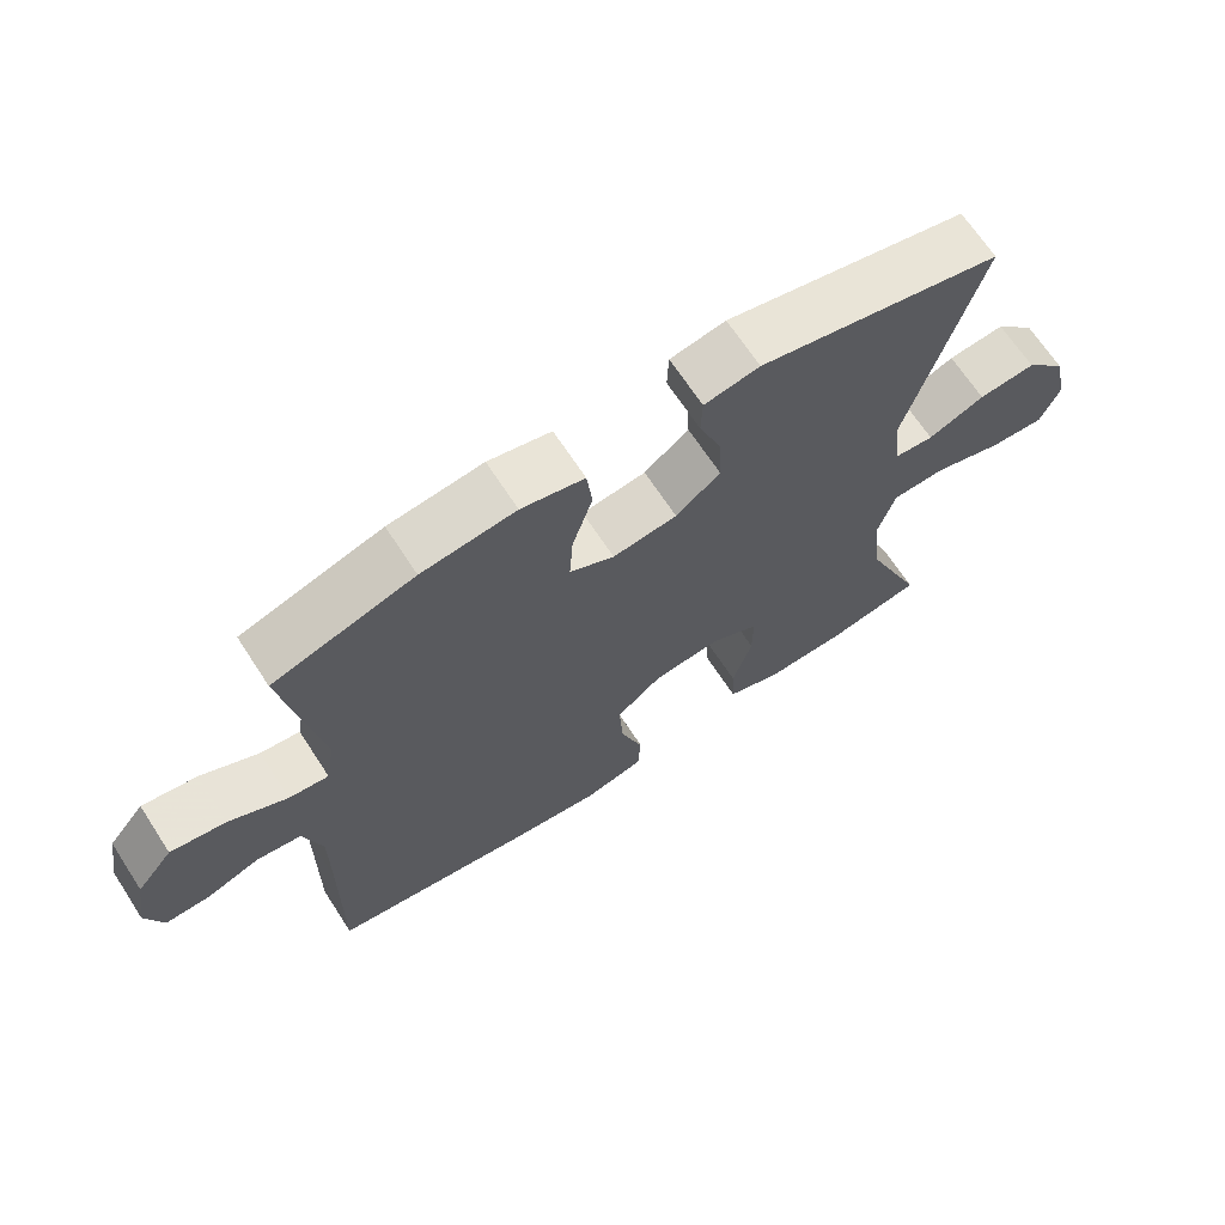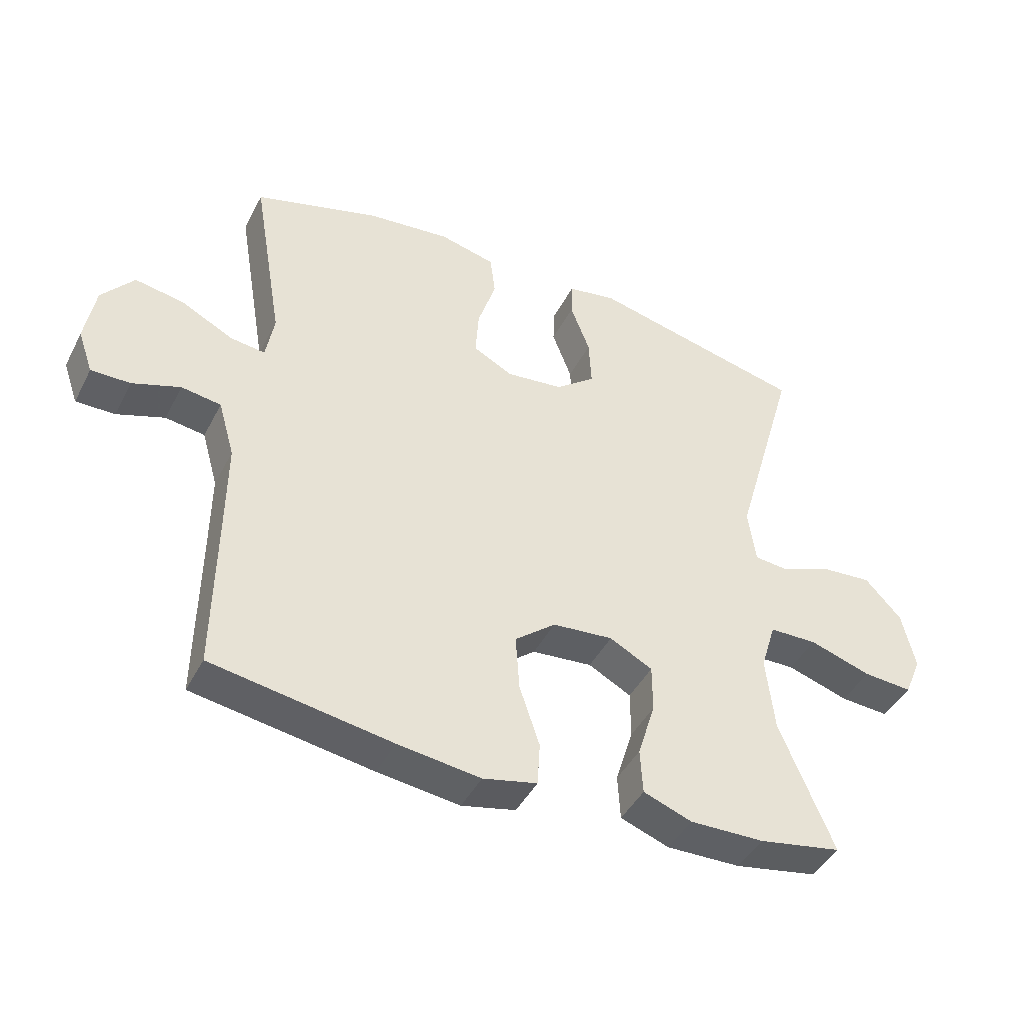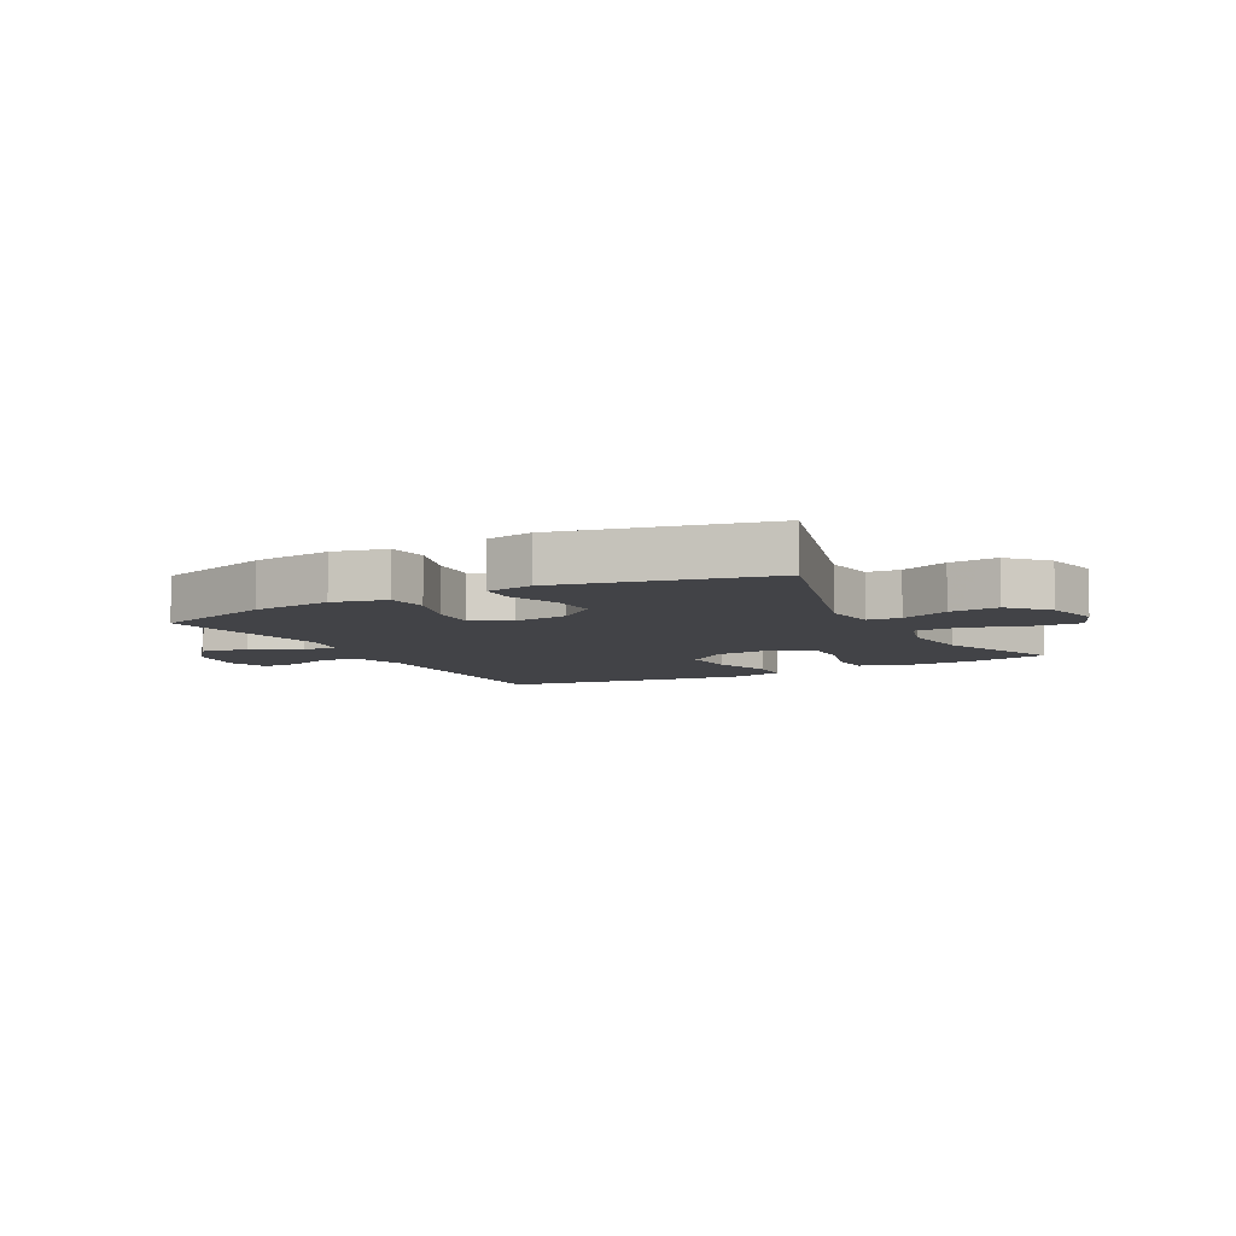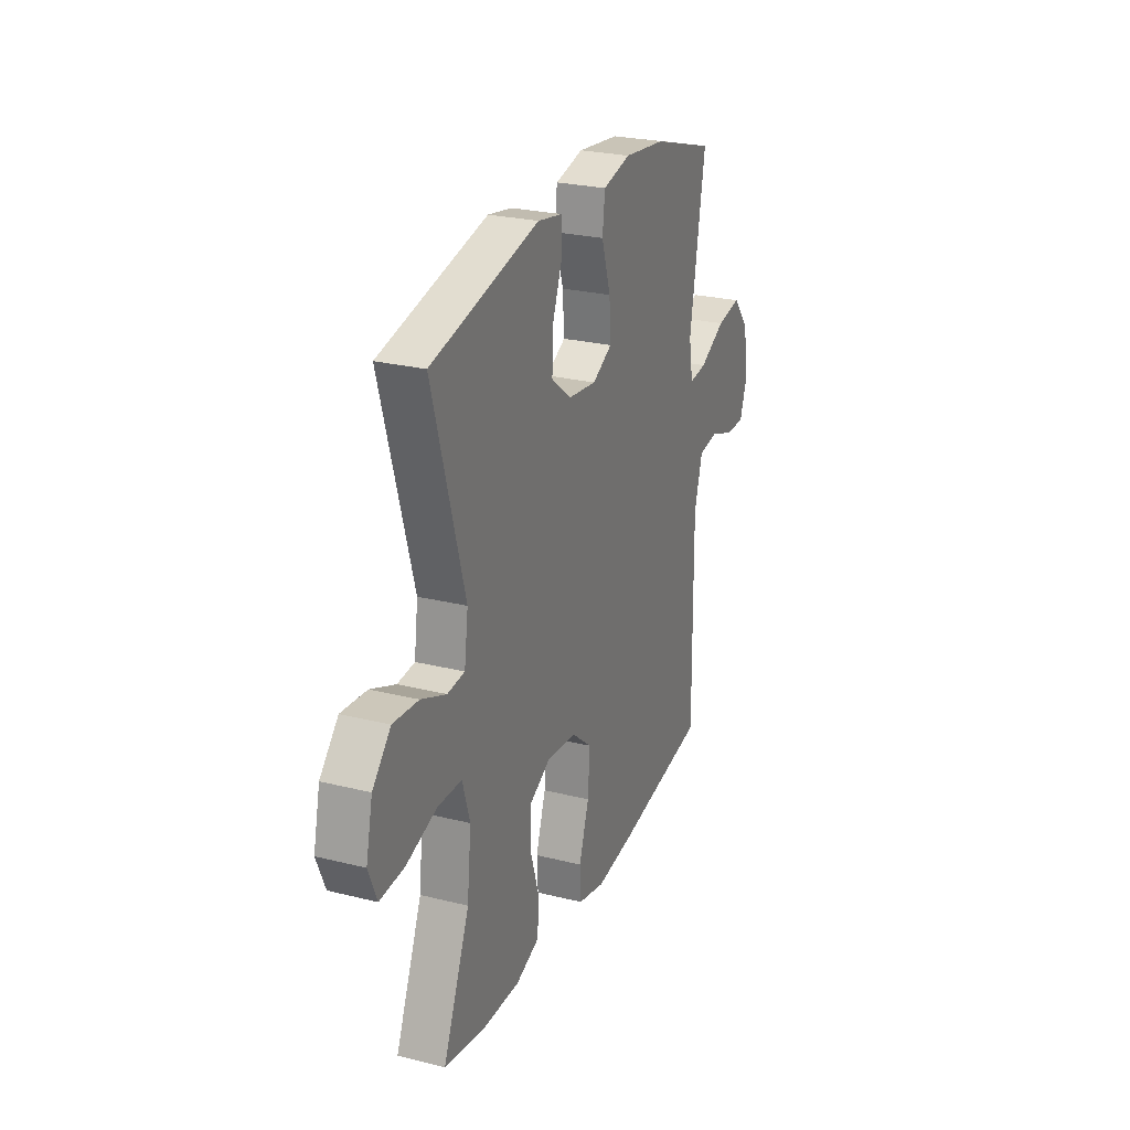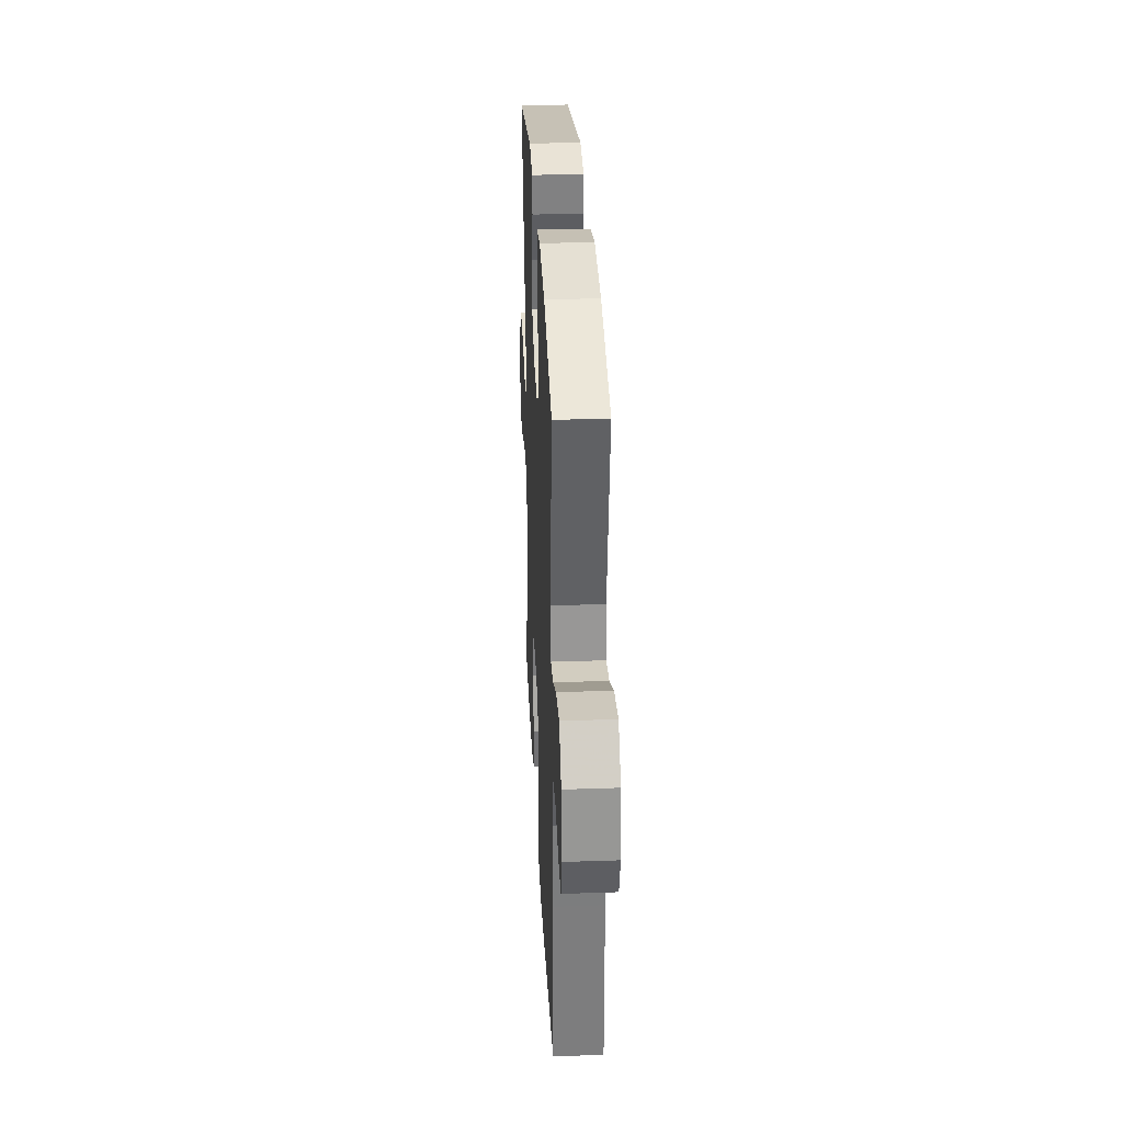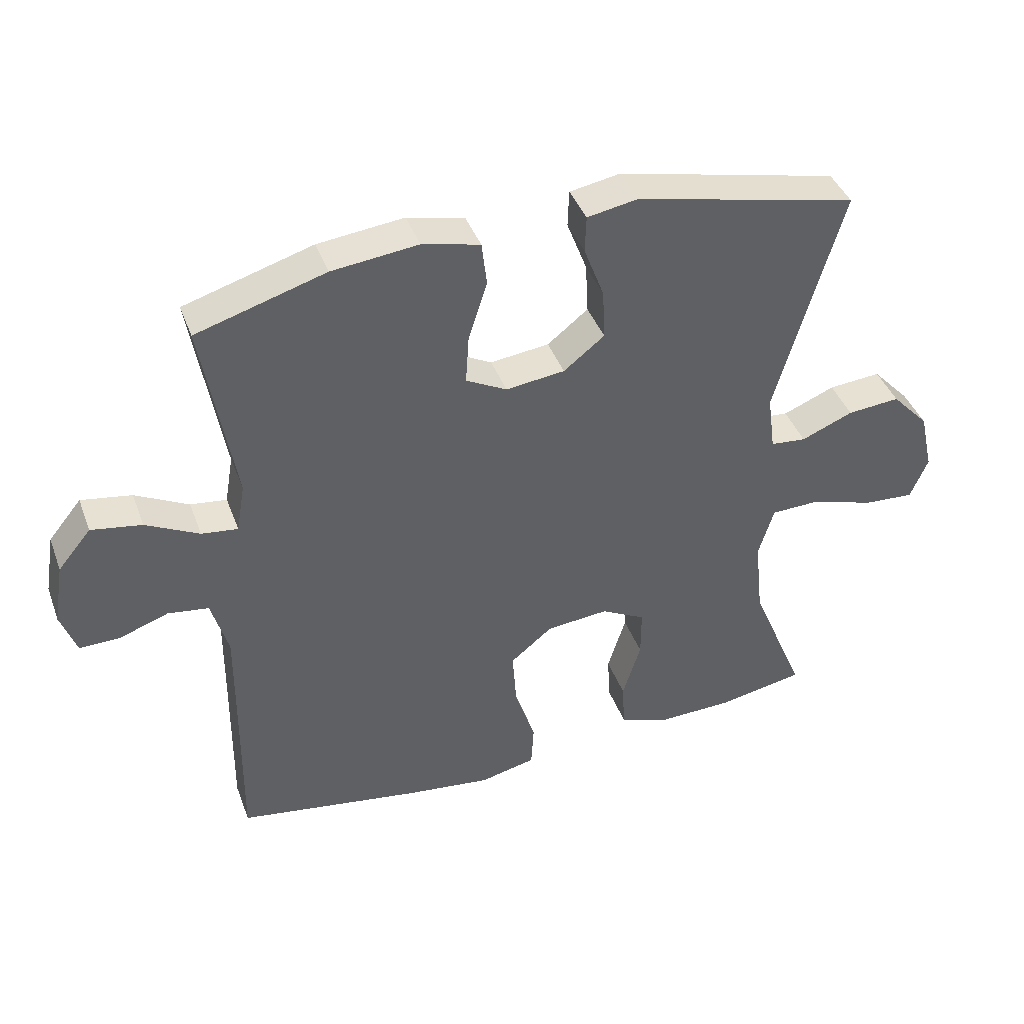
<metadata>
{"format":"obj","ext":"obj","renderer":"f3d","projection":"perspective","resolution":1024,"background":"white","views":[{"elev":67.6,"azim":-33.1,"up":"+Z"},{"elev":-43.9,"azim":-25.9,"up":"+Z"},{"elev":-7.5,"azim":28.1,"up":"+Y"},{"elev":25.6,"azim":111.8,"up":"+Z"},{"elev":31.7,"azim":-92.8,"up":"+Z"},{"elev":41.3,"azim":-19.5,"up":"+Z"}]}
</metadata>
<code>
v 0.5 0.07 -0.5
v 0.368 0.07 -0.525
v 0.25 0.07 -0.528
v 0.173 0.07 -0.5
v 0.169 0.07 -0.428
v 0.197 0.07 -0.337
v 0.197 0.07 -0.261
v 0.129 0.07 -0.225
v 0.033 0.07 -0.234
v -0.032 0.07 -0.287
v -0.026 0.07 -0.376
v 0.006 0.07 -0.472
v 0.002 0.07 -0.541
v -0.084 0.07 -0.561
v -0.215 0.07 -0.545
v -0.5 0.07 -0.5
v -0.497 0.07 -0.236
v -0.496 0.07 -0.101
v -0.522 0.07 -0.01
v -0.585 0.07 -0.001
v -0.661 0.07 -0.028
v -0.723 0.07 -0.029
v -0.747 0.07 0.039
v -0.731 0.07 0.134
v -0.68 0.07 0.196
v -0.602 0.07 0.183
v -0.52 0.07 0.141
v -0.464 0.07 0.134
v -0.451 0.07 0.21
v -0.5 0.07 0.5
v -0.301 0.07 0.56
v -0.168 0.07 0.575
v -0.079 0.07 0.554
v -0.071 0.07 0.486
v -0.1 0.07 0.395
v -0.105 0.07 0.319
v -0.042 0.07 0.286
v 0.049 0.07 0.297
v 0.112 0.07 0.347
v 0.108 0.07 0.425
v 0.077 0.07 0.507
v 0.079 0.07 0.564
v 0.157 0.07 0.578
v 0.5 0.07 0.5
v 0.398 0.07 0.144
v 0.41 0.07 0.056
v 0.465 0.07 0.051
v 0.545 0.07 0.084
v 0.626 0.07 0.091
v 0.684 0.07 0.029
v 0.705 0.07 -0.064
v 0.678 0.07 -0.129
v 0.6 0.07 -0.124
v 0.502 0.07 -0.093
v 0.426 0.07 -0.095
v 0.402 0.07 -0.174
v 0.415 0.07 -0.295
v 0.5 0 -0.5
v 0.368 0 -0.525
v 0.25 0 -0.528
v 0.173 0 -0.5
v 0.169 0 -0.428
v 0.197 0 -0.337
v 0.197 0 -0.261
v 0.129 0 -0.225
v 0.033 0 -0.234
v -0.032 0 -0.287
v -0.026 0 -0.376
v 0.006 0 -0.472
v 0.002 0 -0.541
v -0.084 0 -0.561
v -0.215 0 -0.545
v -0.5 0 -0.5
v -0.497 0 -0.236
v -0.496 0 -0.101
v -0.522 0 -0.01
v -0.585 0 -0.001
v -0.661 0 -0.028
v -0.723 0 -0.029
v -0.747 0 0.039
v -0.731 0 0.134
v -0.68 0 0.196
v -0.602 0 0.183
v -0.52 0 0.141
v -0.464 0 0.134
v -0.451 0 0.21
v -0.5 0 0.5
v -0.301 0 0.56
v -0.168 0 0.575
v -0.079 0 0.554
v -0.071 0 0.486
v -0.1 0 0.395
v -0.105 0 0.319
v -0.042 0 0.286
v 0.049 0 0.297
v 0.112 0 0.347
v 0.108 0 0.425
v 0.077 0 0.507
v 0.079 0 0.564
v 0.157 0 0.578
v 0.5 0 0.5
v 0.398 0 0.144
v 0.41 0 0.056
v 0.465 0 0.051
v 0.545 0 0.084
v 0.626 0 0.091
v 0.684 0 0.029
v 0.705 0 -0.064
v 0.678 0 -0.129
v 0.6 0 -0.124
v 0.502 0 -0.093
v 0.426 0 -0.095
v 0.402 0 -0.174
v 0.415 0 -0.295
f 51 52 53 54
f 51 54 55
f 50 51 55
f 47 48 49 50
f 46 47 50 55
f 45 46 55 56
f 43 44 45
f 40 41 42 43
f 39 40 43 45
f 38 39 45 56
f 32 33 34 35
f 32 35 36
f 29 30 31 32
f 28 29 32 36
f 24 25 26 27
f 24 27 28
f 23 24 28
f 20 21 22 23
f 19 20 23 28
f 18 19 28 36
f 14 15 16 17
f 11 12 13 14
f 10 11 14 17
f 9 10 17 18
f 3 4 5 6
f 3 6 7
f 57 1 2 3
f 57 3 7
f 37 38 56 57
f 37 57 7 8
f 18 36 37
f 8 9 18 37
f 111 110 109 108
f 112 111 108
f 112 108 107
f 107 106 105 104
f 112 107 104 103
f 113 112 103 102
f 102 101 100
f 100 99 98 97
f 102 100 97 96
f 113 102 96 95
f 92 91 90 89
f 93 92 89
f 89 88 87 86
f 93 89 86 85
f 84 83 82 81
f 85 84 81
f 85 81 80
f 80 79 78 77
f 85 80 77 76
f 93 85 76 75
f 74 73 72 71
f 71 70 69 68
f 74 71 68 67
f 75 74 67 66
f 63 62 61 60
f 64 63 60
f 60 59 58 114
f 64 60 114
f 114 113 95 94
f 65 64 114 94
f 94 93 75
f 94 75 66 65
f 1 58 59 2
f 2 59 60 3
f 3 60 61 4
f 4 61 62 5
f 5 62 63 6
f 6 63 64 7
f 7 64 65 8
f 8 65 66 9
f 9 66 67 10
f 10 67 68 11
f 11 68 69 12
f 12 69 70 13
f 13 70 71 14
f 14 71 72 15
f 15 72 73 16
f 16 73 74 17
f 17 74 75 18
f 18 75 76 19
f 19 76 77 20
f 20 77 78 21
f 21 78 79 22
f 22 79 80 23
f 23 80 81 24
f 24 81 82 25
f 25 82 83 26
f 26 83 84 27
f 27 84 85 28
f 28 85 86 29
f 29 86 87 30
f 30 87 88 31
f 31 88 89 32
f 32 89 90 33
f 33 90 91 34
f 34 91 92 35
f 35 92 93 36
f 36 93 94 37
f 37 94 95 38
f 38 95 96 39
f 39 96 97 40
f 40 97 98 41
f 41 98 99 42
f 42 99 100 43
f 43 100 101 44
f 44 101 102 45
f 45 102 103 46
f 46 103 104 47
f 47 104 105 48
f 48 105 106 49
f 49 106 107 50
f 50 107 108 51
f 51 108 109 52
f 52 109 110 53
f 53 110 111 54
f 54 111 112 55
f 55 112 113 56
f 56 113 114 57
f 57 114 58 1

</code>
